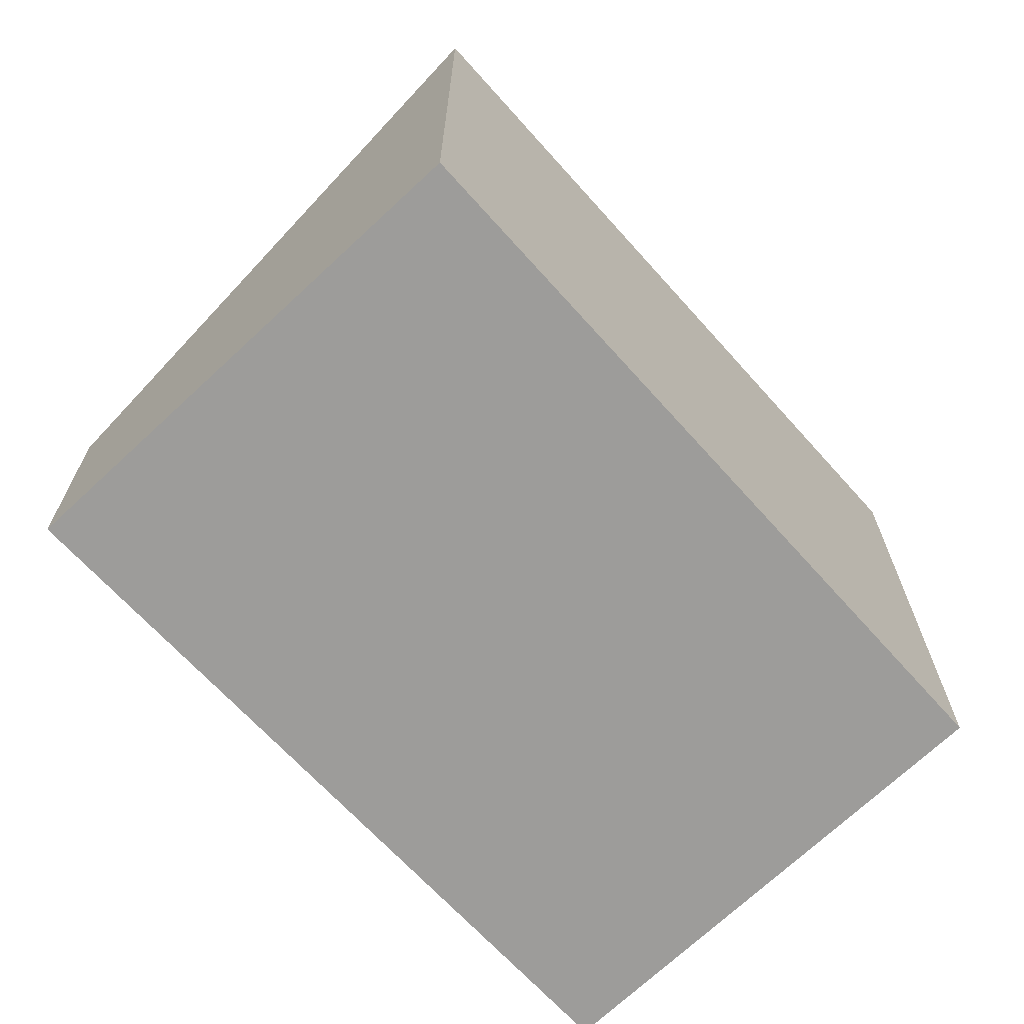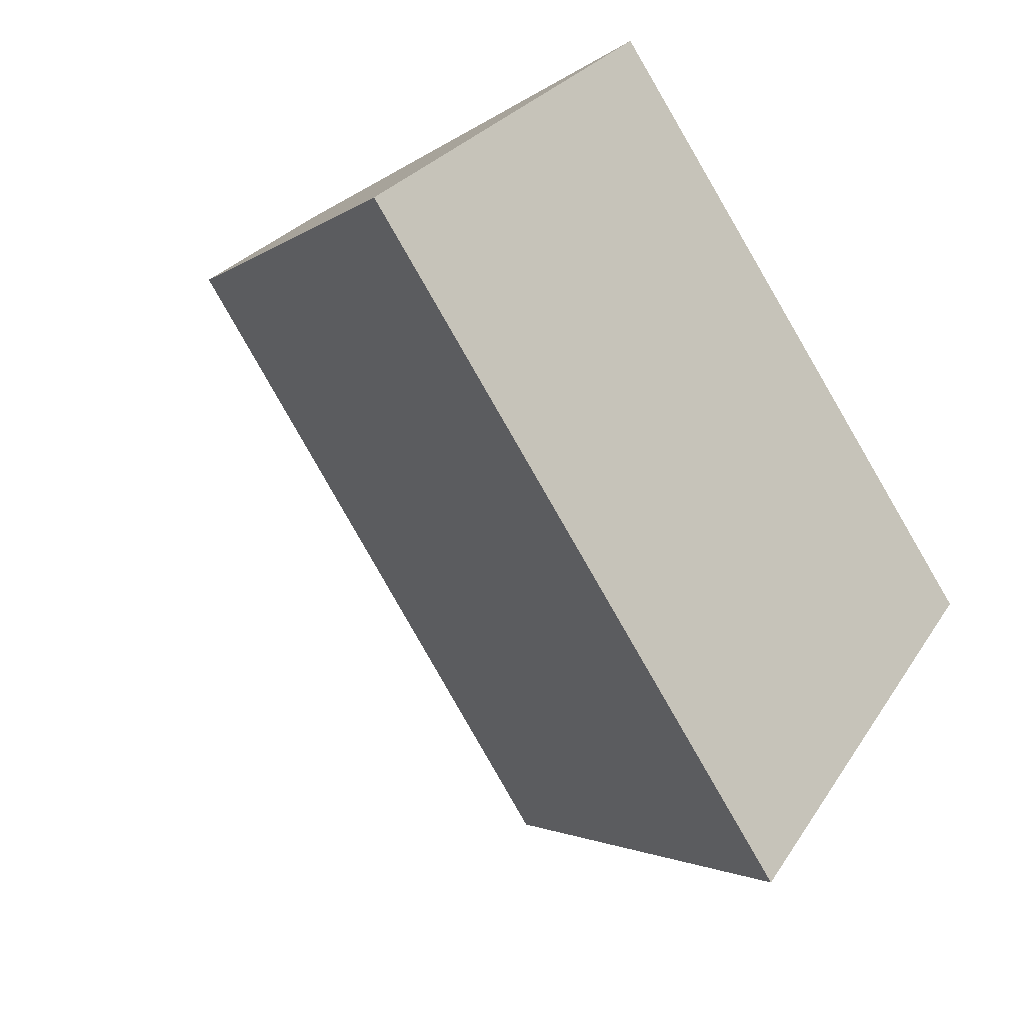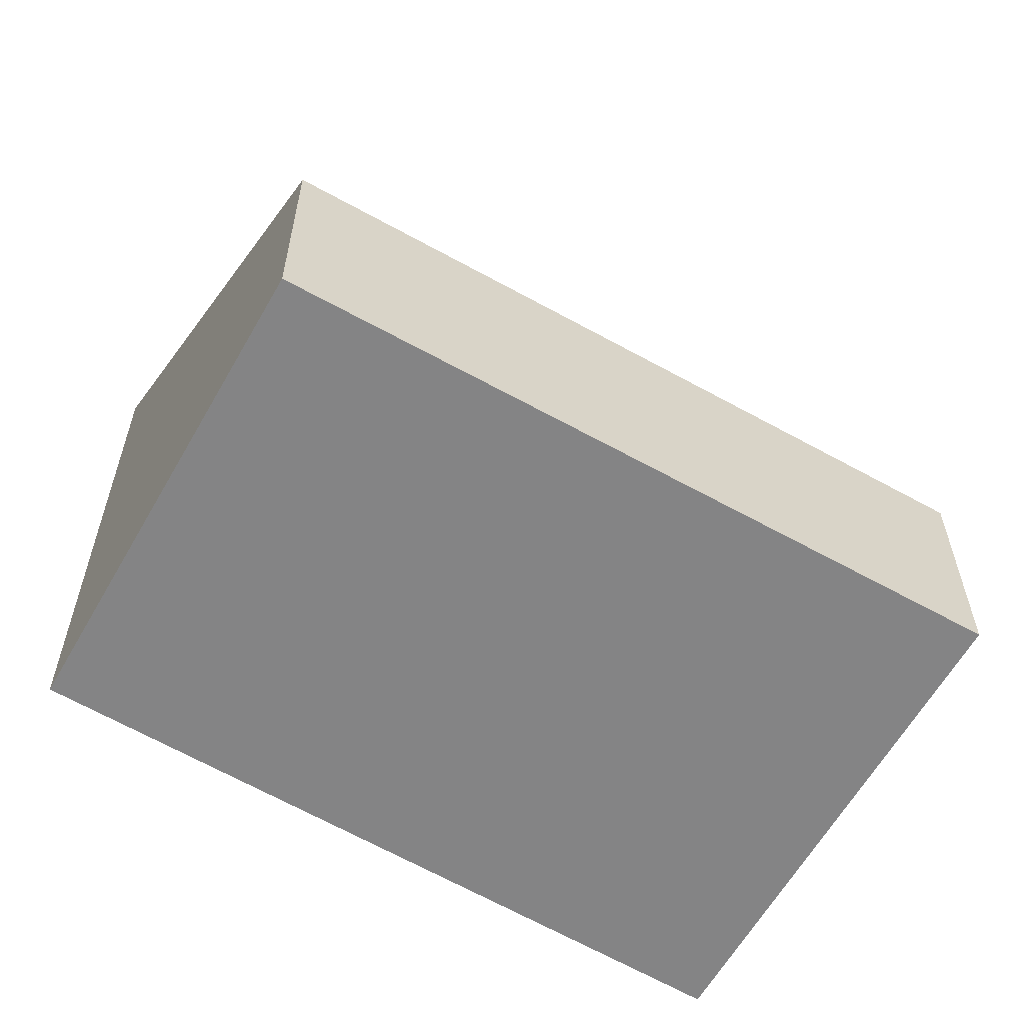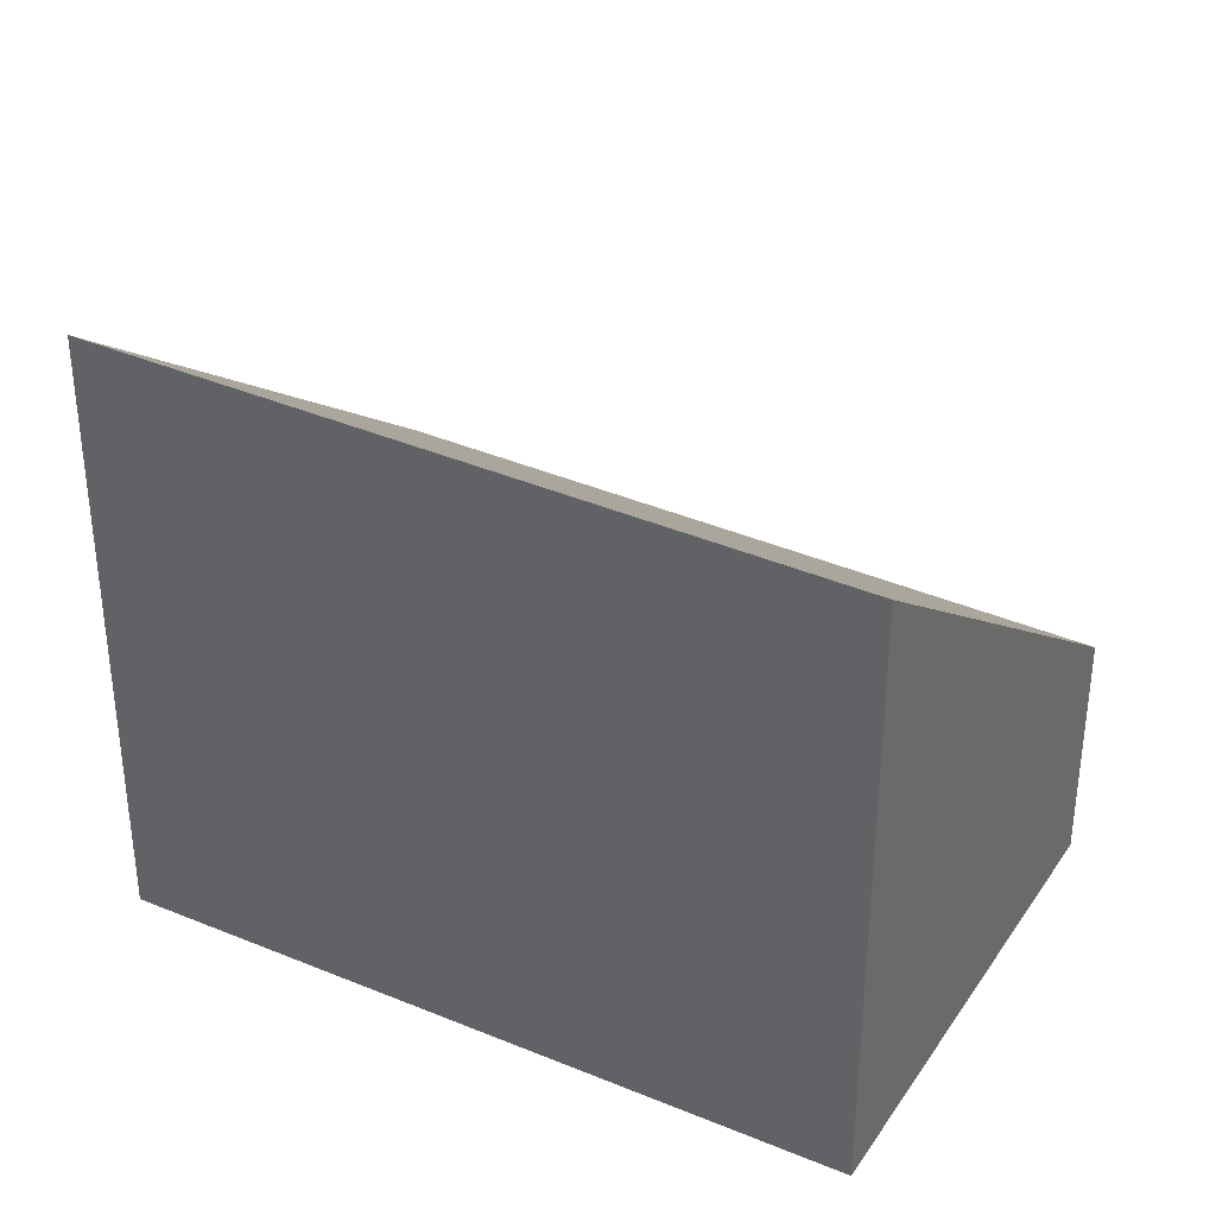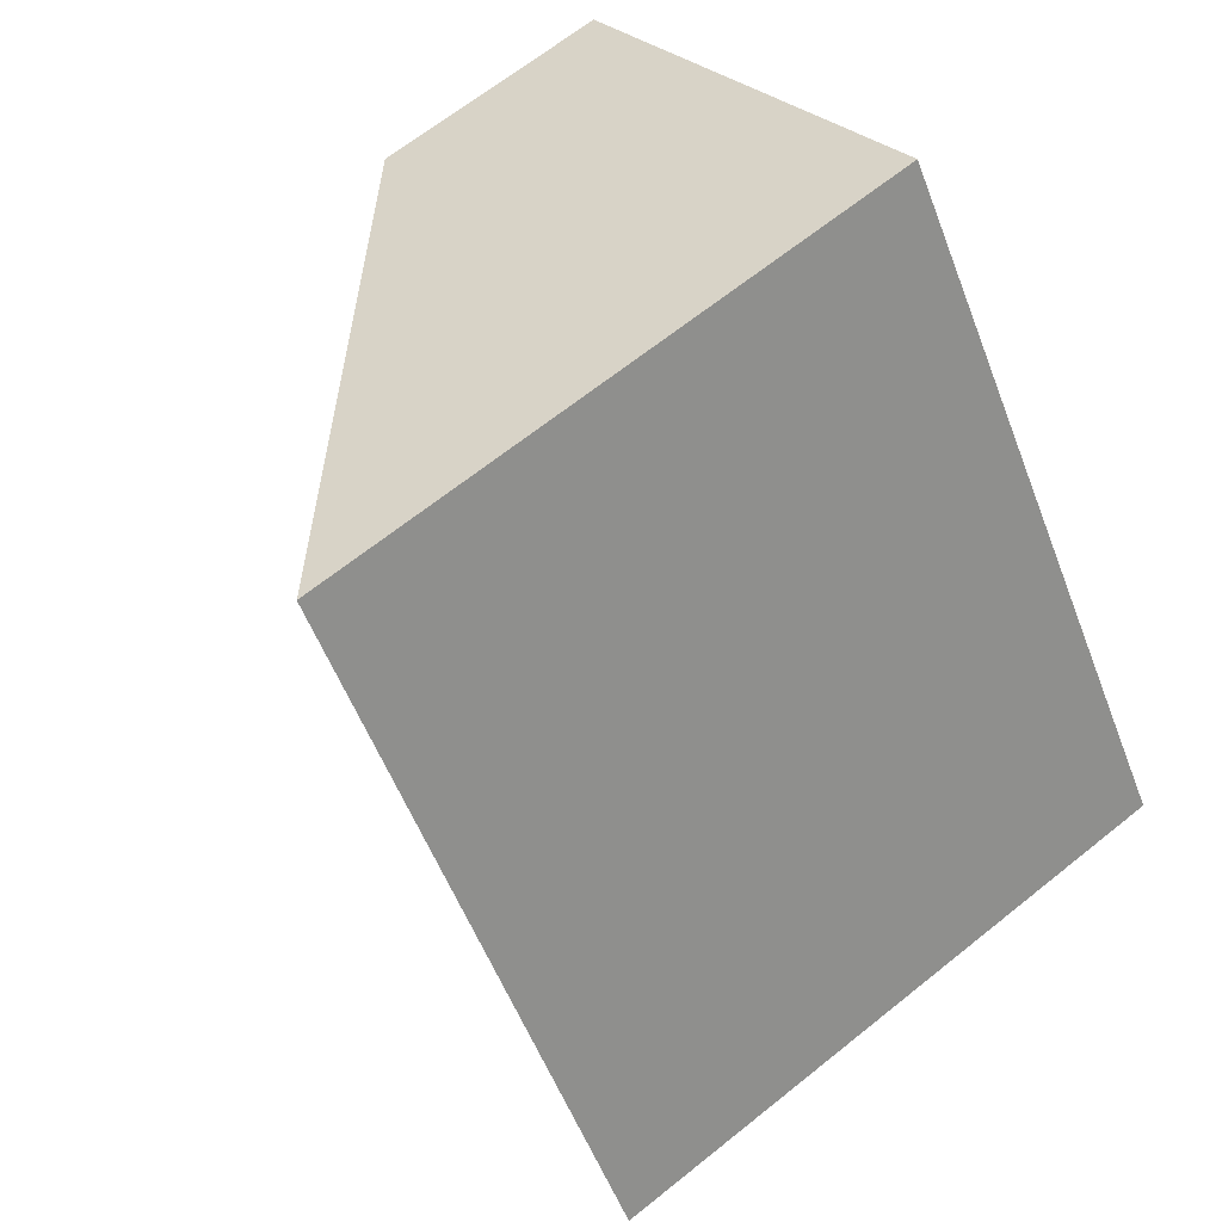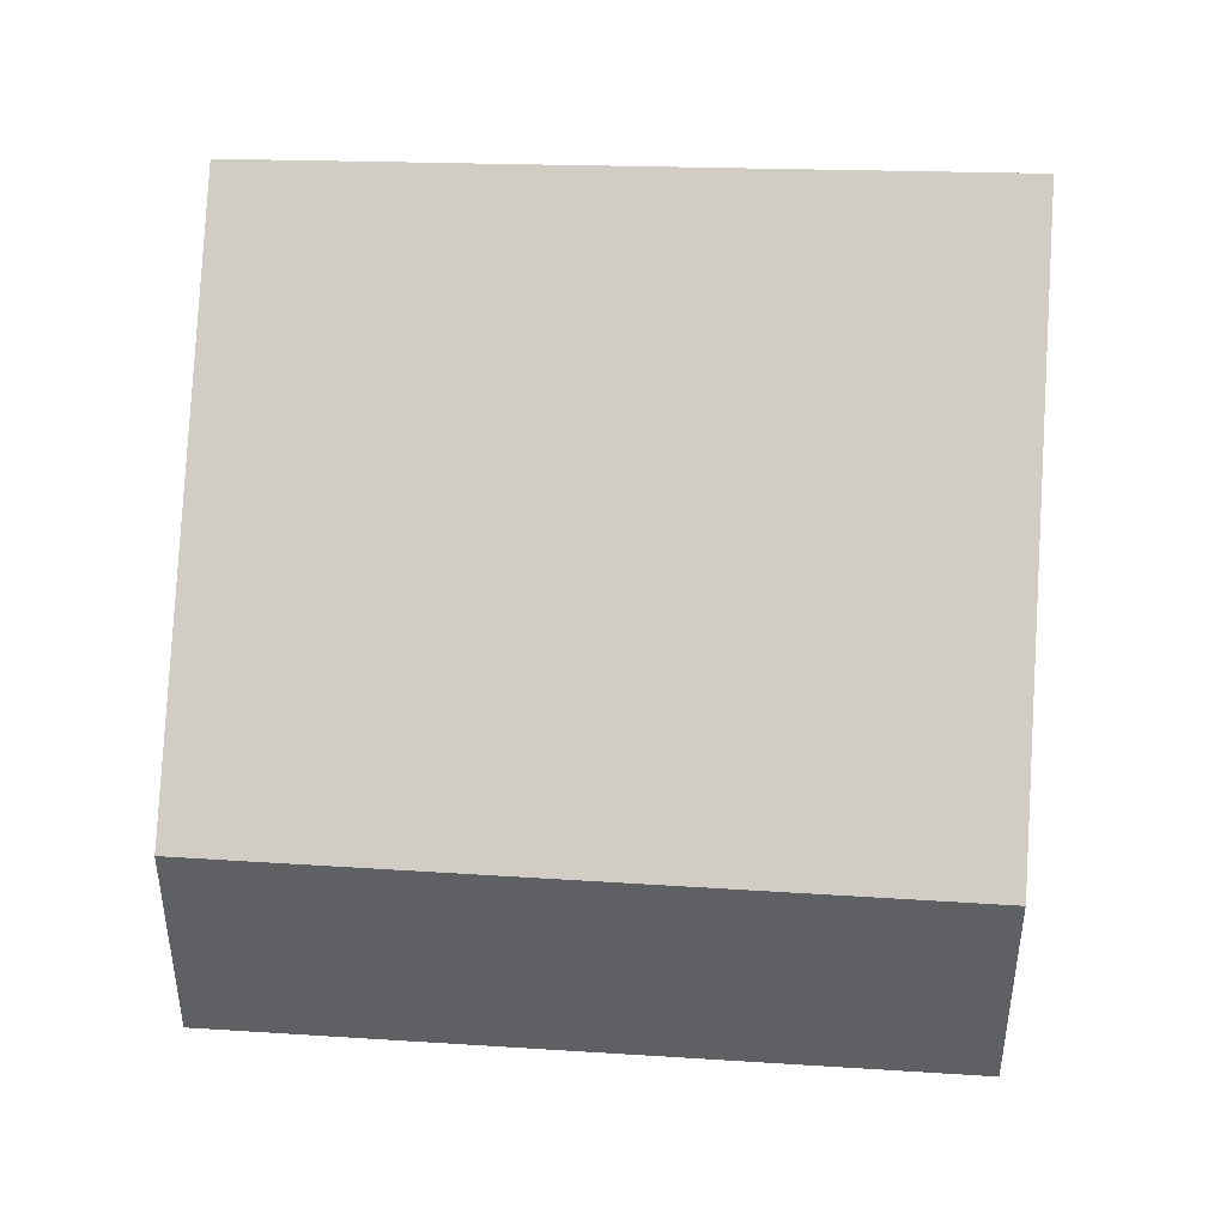
<metadata>
{"format":"obj","ext":"obj","renderer":"f3d","projection":"perspective","resolution":1024,"background":"white","views":[{"elev":-70.2,"azim":-104.2,"up":"+Y"},{"elev":25.4,"azim":-155.3,"up":"+Z"},{"elev":-61.5,"azim":93.0,"up":"+Y"},{"elev":36.7,"azim":-28.0,"up":"+Y"},{"elev":66.0,"azim":-128.9,"up":"+Z"},{"elev":45.1,"azim":126.8,"up":"+Y"}]}
</metadata>
<code>
v  5.052 7.514 7.539
v  5.061 3.118 -3.248
v  0 7.666 4.694e-16
v  5.235 2.962 -3.359
v  10.12 2.962 4.302
v  10.12 -2.634e-16 4.302
v  5.235 2.057e-16 -3.359
v  0 0 0
v  5.061 1.989e-16 -3.248
v  5.052 -4.616e-16 7.539
g defaultobject
f 1 2 3
f 2 1 4
f 4 1 5
f 6 4 5
f 4 6 7
f 2 8 3
f 8 2 4
f 8 4 7
f 8 7 9
f 8 1 3
f 1 8 10
f 10 5 1
f 5 10 6
f 10 7 6
f 7 10 8
f 7 8 9

</code>
